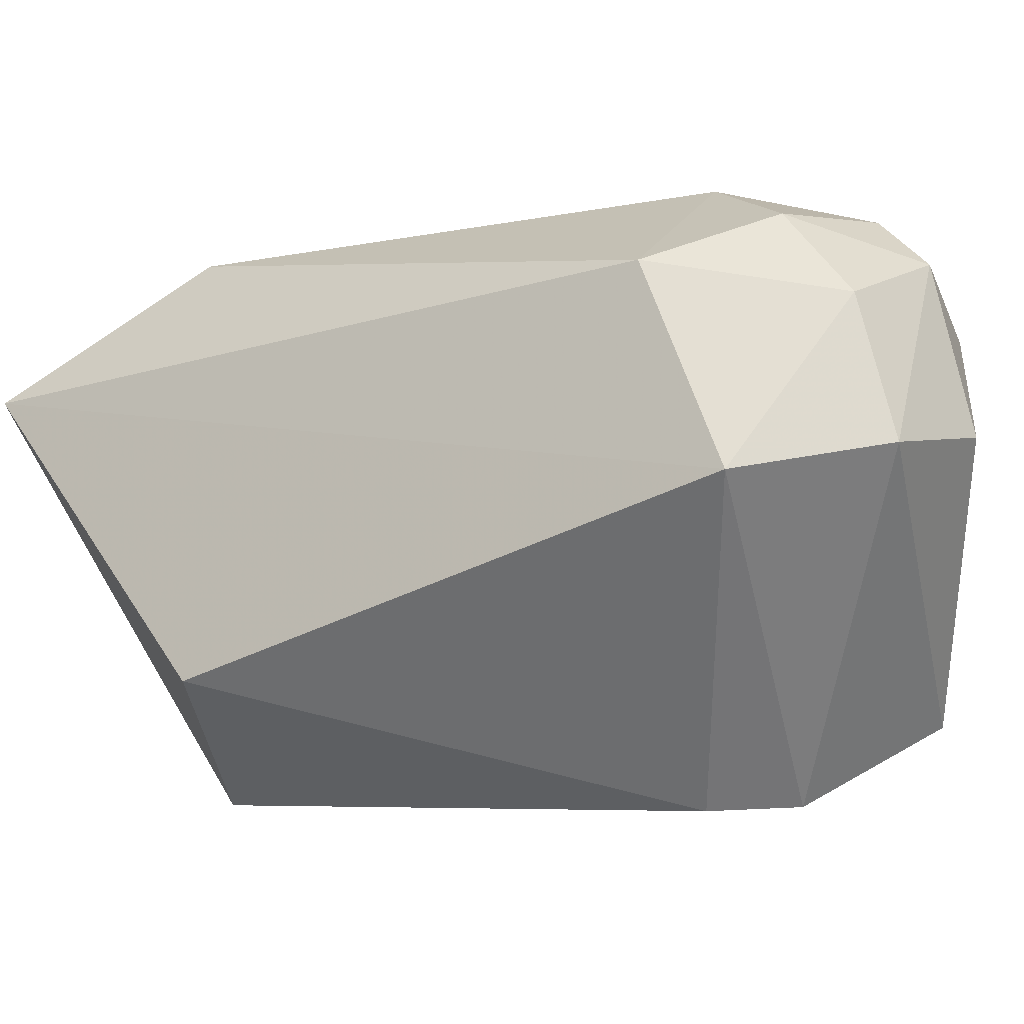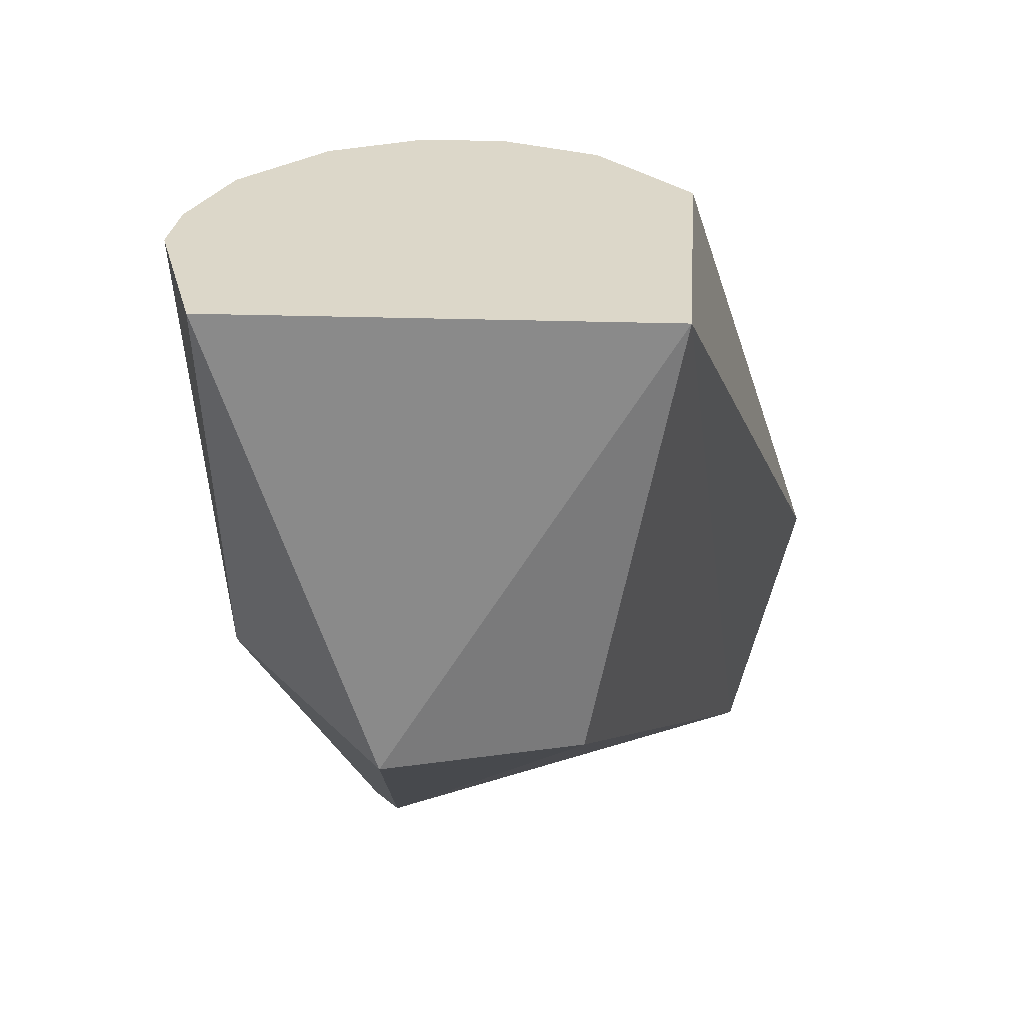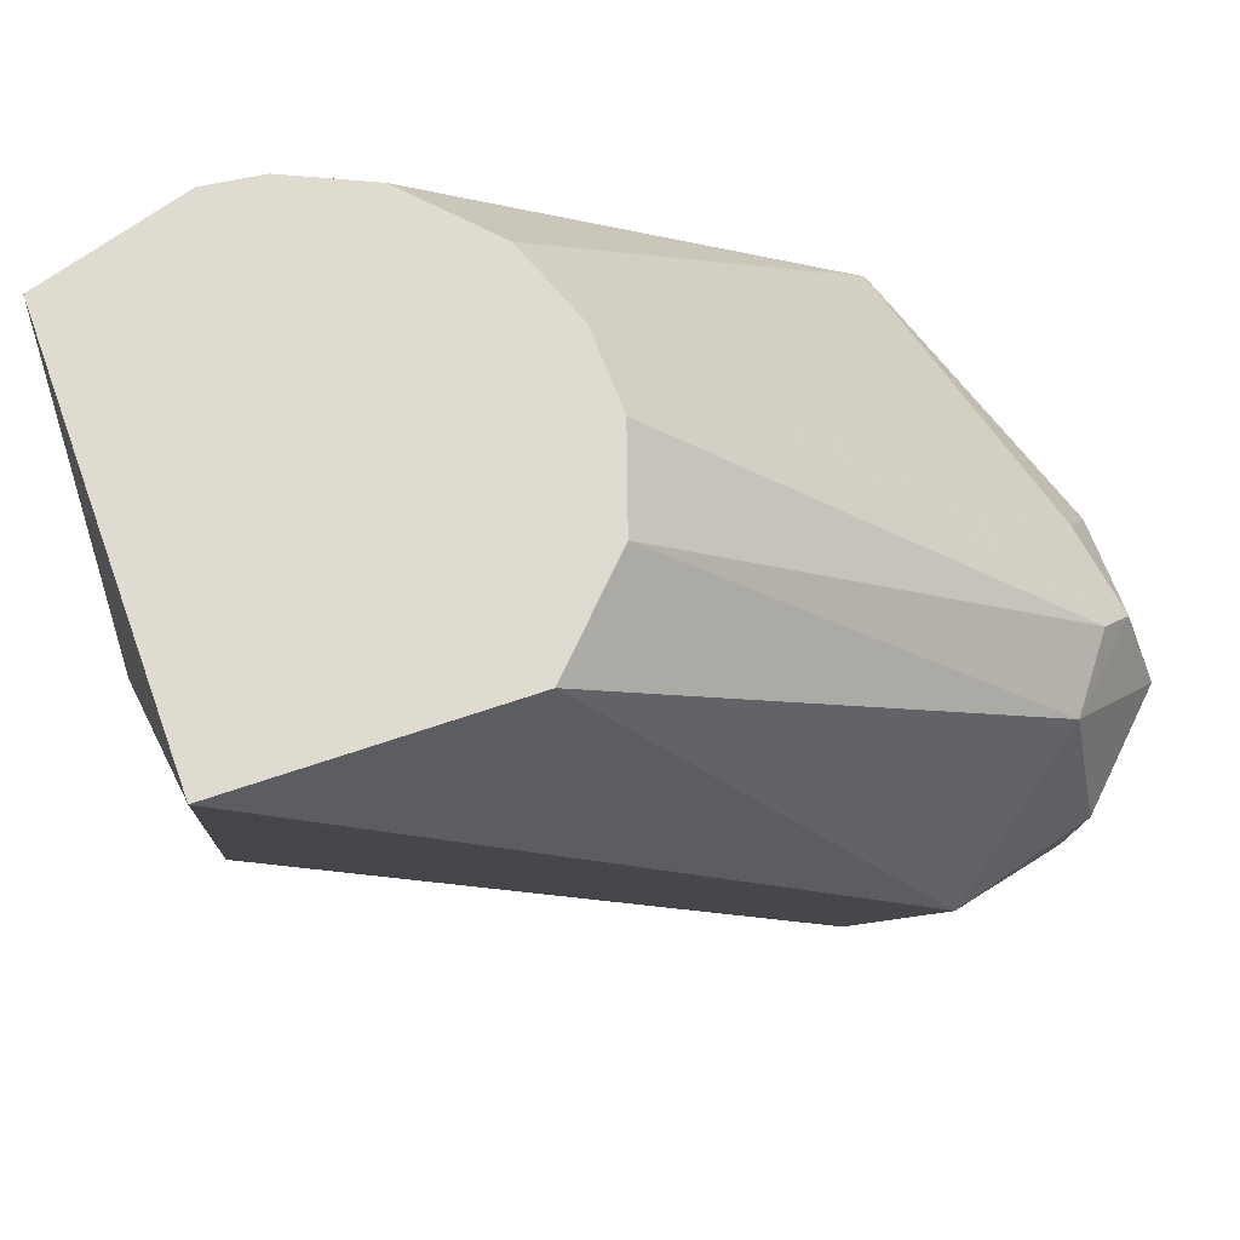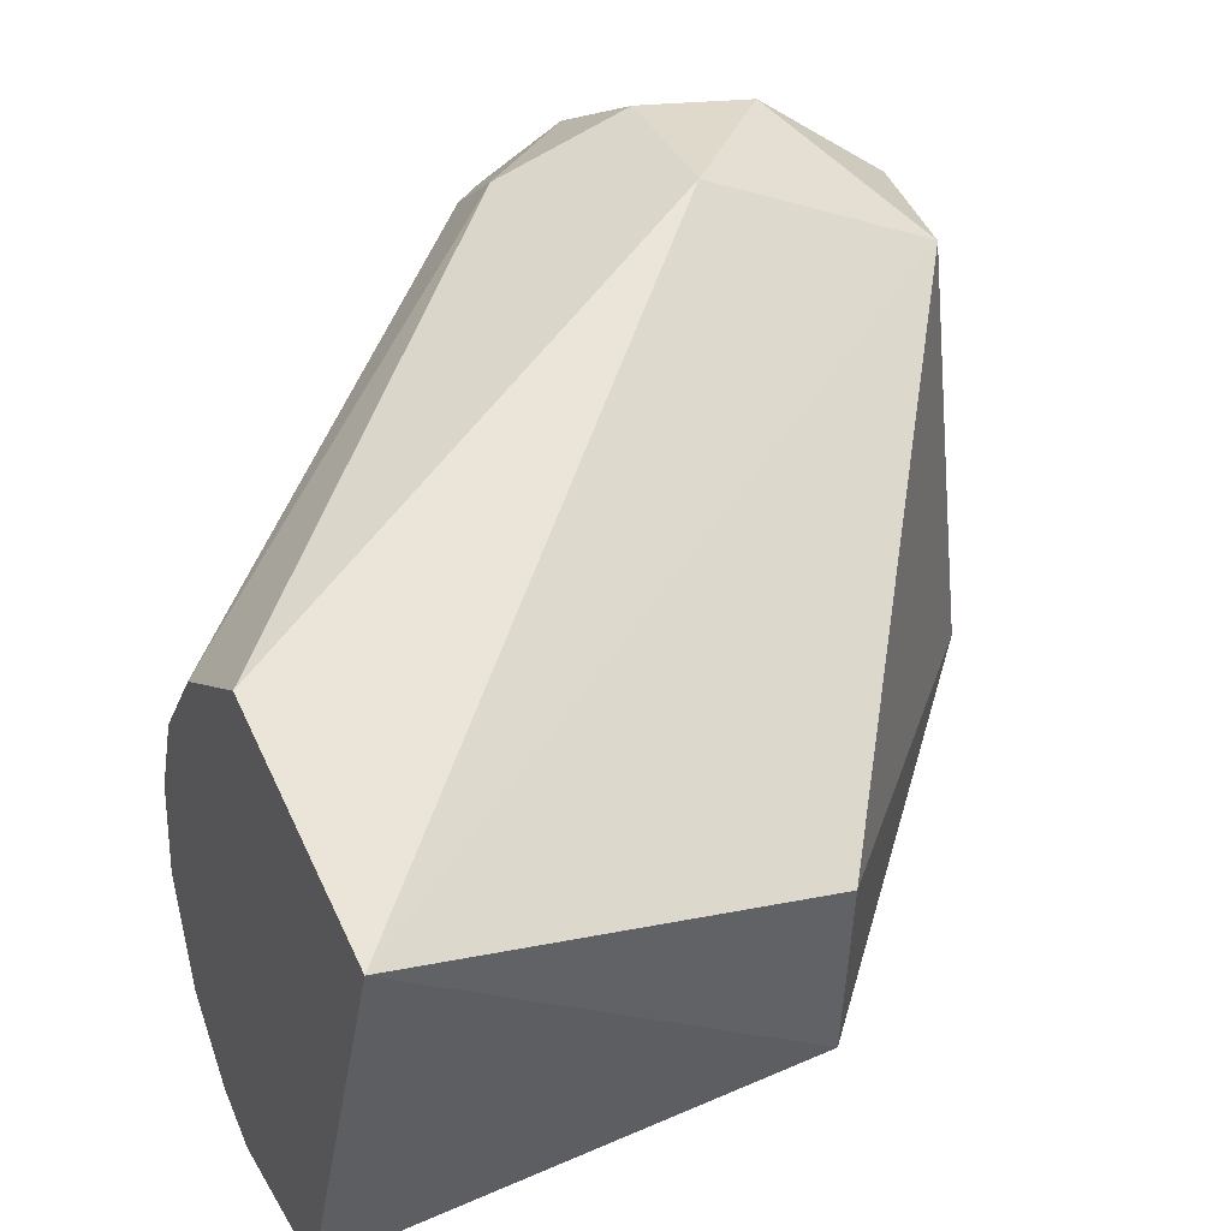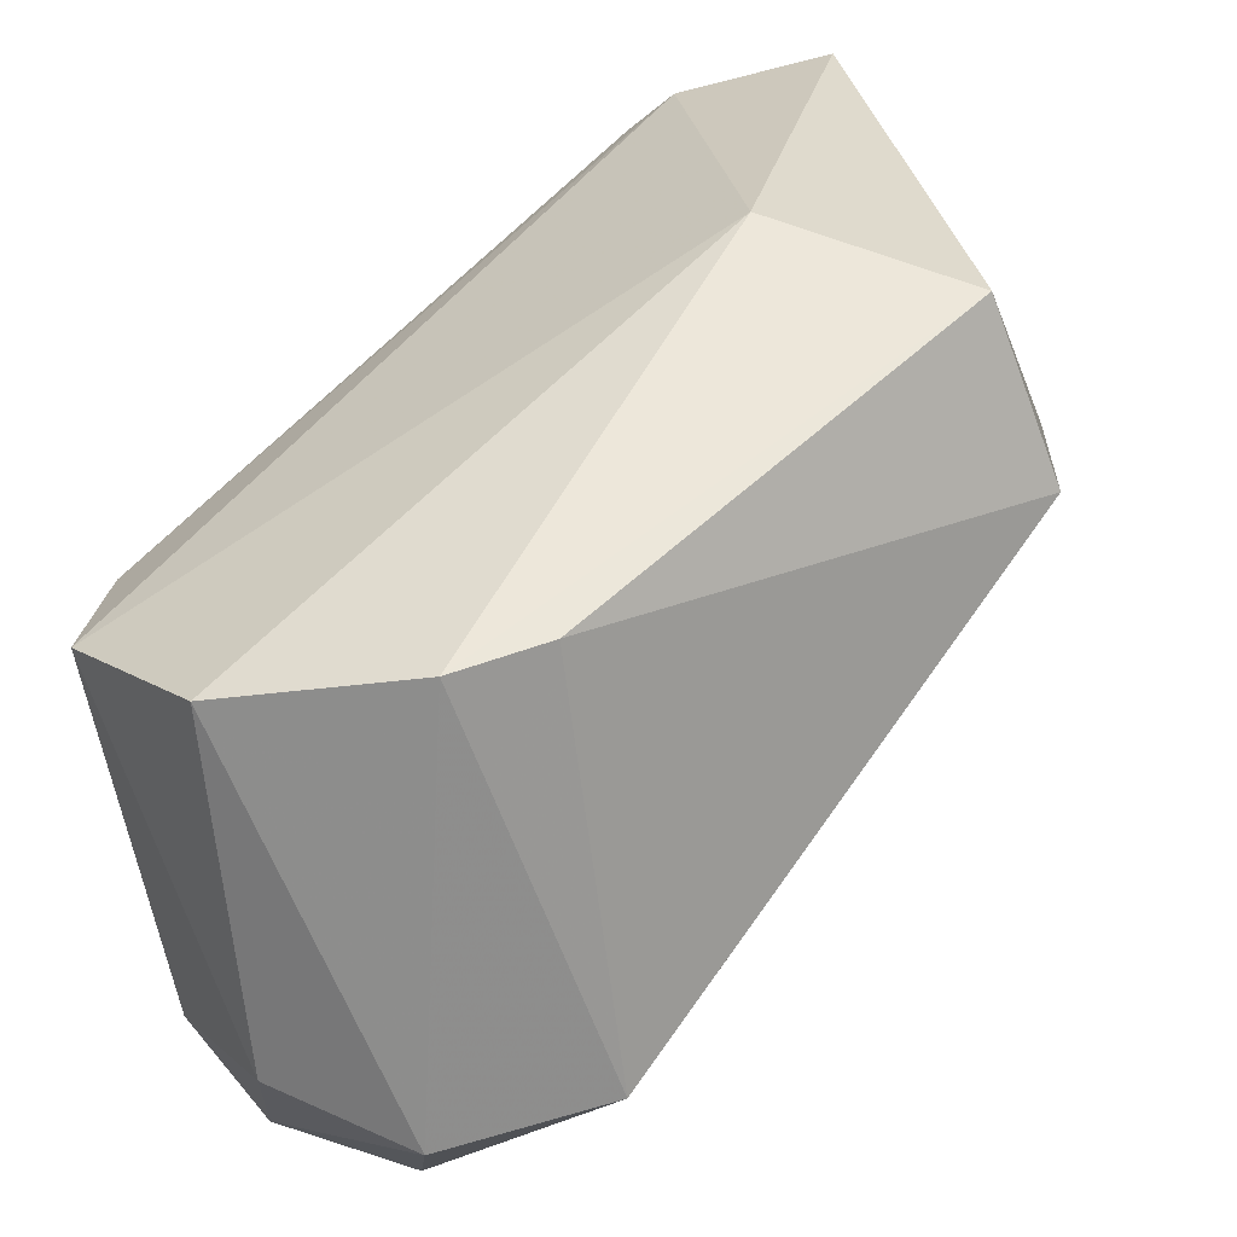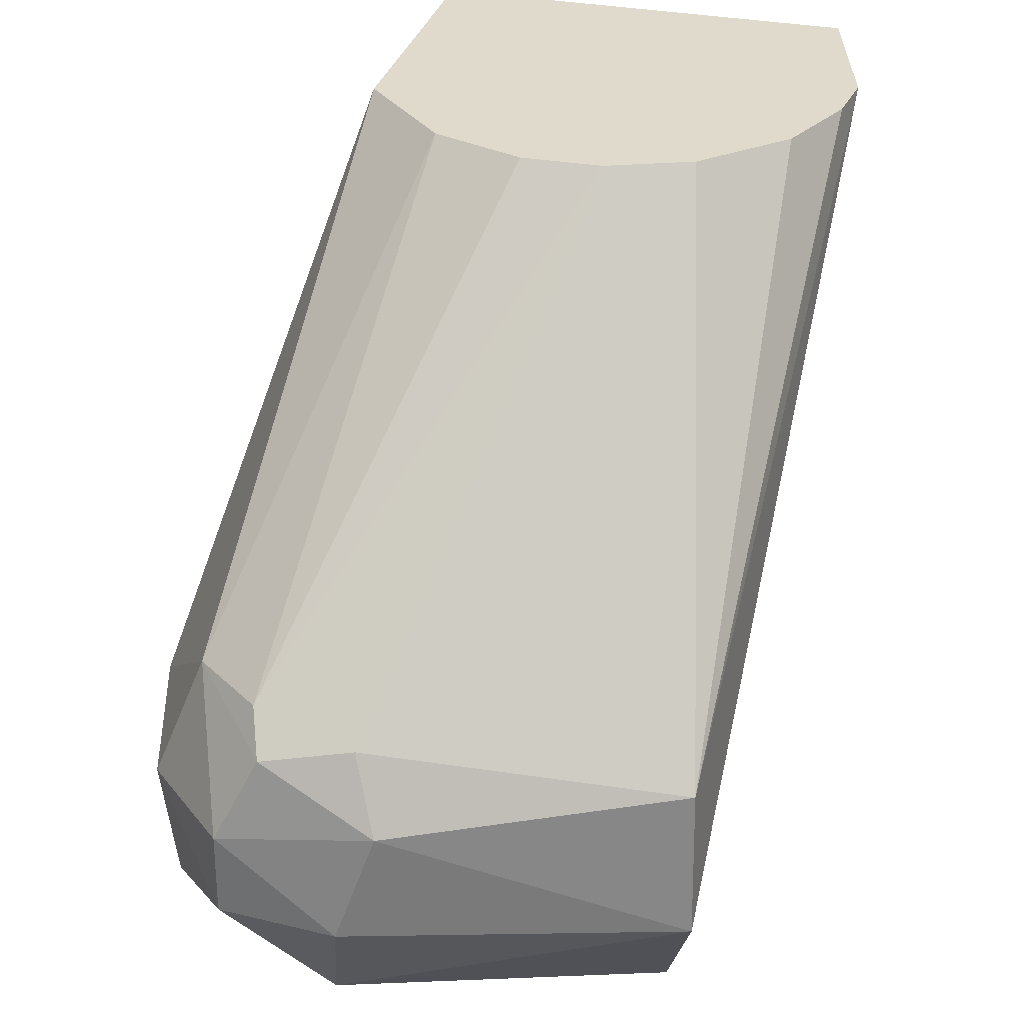
<metadata>
{"format":"obj","ext":"obj","renderer":"f3d","projection":"perspective","resolution":1024,"background":"white","views":[{"elev":38.9,"azim":-27.8,"up":"+Z"},{"elev":30.3,"azim":-108.4,"up":"+Y"},{"elev":70.2,"azim":-40.6,"up":"+Y"},{"elev":29.6,"azim":-116.5,"up":"+Z"},{"elev":-69.7,"azim":-170.6,"up":"+Y"},{"elev":33.0,"azim":83.6,"up":"+Y"}]}
</metadata>
<code>
o PANDA/modified/link4000
v 0.01205 0.007318 0.1093
v 0.05008 -0.009285 0.07417
v -0.03428 0.124 0.02644
v -0.09457 0.124 -0.05365
v -0.03186 -0.04481 0.0005
v 0.05075 0.02119 0.0005
v -0.1273 0.124 0.03188
v 0.03832 0.0283 0.08782
v 0.006429 -0.04705 0.08819
v -0.0371 0.124 -0.03102
v -0.07273 0.03821 -0.04392
v 0.02813 -0.04725 0.0005
v -0.07254 0.124 0.05409
v 0.03923 -0.009139 0.09784
v -0.02843 0.124 0.01011
v 0.05016 0.01548 0.06545
v -0.1208 0.0307 0.01507
v -0.06142 0.124 -0.0508
v 0.05364 -0.01209 0.0005
v -0.01279 -0.05345 0.0005
v 0.03328 -0.0386 0.07405
v -0.02091 0.01005 0.1064
v -0.04796 0.124 0.04278
v 0.01429 0.03668 0.09794
v 0.03897 0.00973 0.09768
v 0.01199 -0.02021 0.1062
v 0.03048 0.03655 0.08788
v -0.0283 0.124 -0.009286
v 0.04142 0.03143 0.06821
v -0.02847 -0.03816 0.0879
v -0.1128 0.02831 -0.02505
v -0.05065 0.124 -0.04483
f 7 3 4
f 10 4 3
f 13 3 7
f 15 10 3
f 18 4 10
f 18 11 4
f 19 16 2
f 19 6 16
f 19 18 6
f 19 12 11
f 19 11 18
f 20 11 12
f 20 12 9
f 21 9 12
f 21 14 9
f 21 2 14
f 21 19 2
f 21 12 19
f 22 13 7
f 23 3 13
f 24 23 13
f 24 22 1
f 24 13 22
f 25 1 14
f 25 24 1
f 25 8 24
f 25 14 2
f 25 16 8
f 25 2 16
f 26 14 1
f 26 9 14
f 26 1 22
f 27 15 3
f 27 3 23
f 27 24 8
f 27 23 24
f 28 15 6
f 28 6 10
f 28 10 15
f 29 8 16
f 29 27 8
f 29 15 27
f 29 16 6
f 29 6 15
f 30 17 5
f 30 26 22
f 30 9 26
f 30 22 7
f 30 7 17
f 30 20 9
f 30 5 20
f 31 5 17
f 31 20 5
f 31 11 20
f 31 4 11
f 31 17 7
f 31 7 4
f 32 18 10
f 32 10 6
f 32 6 18

</code>
